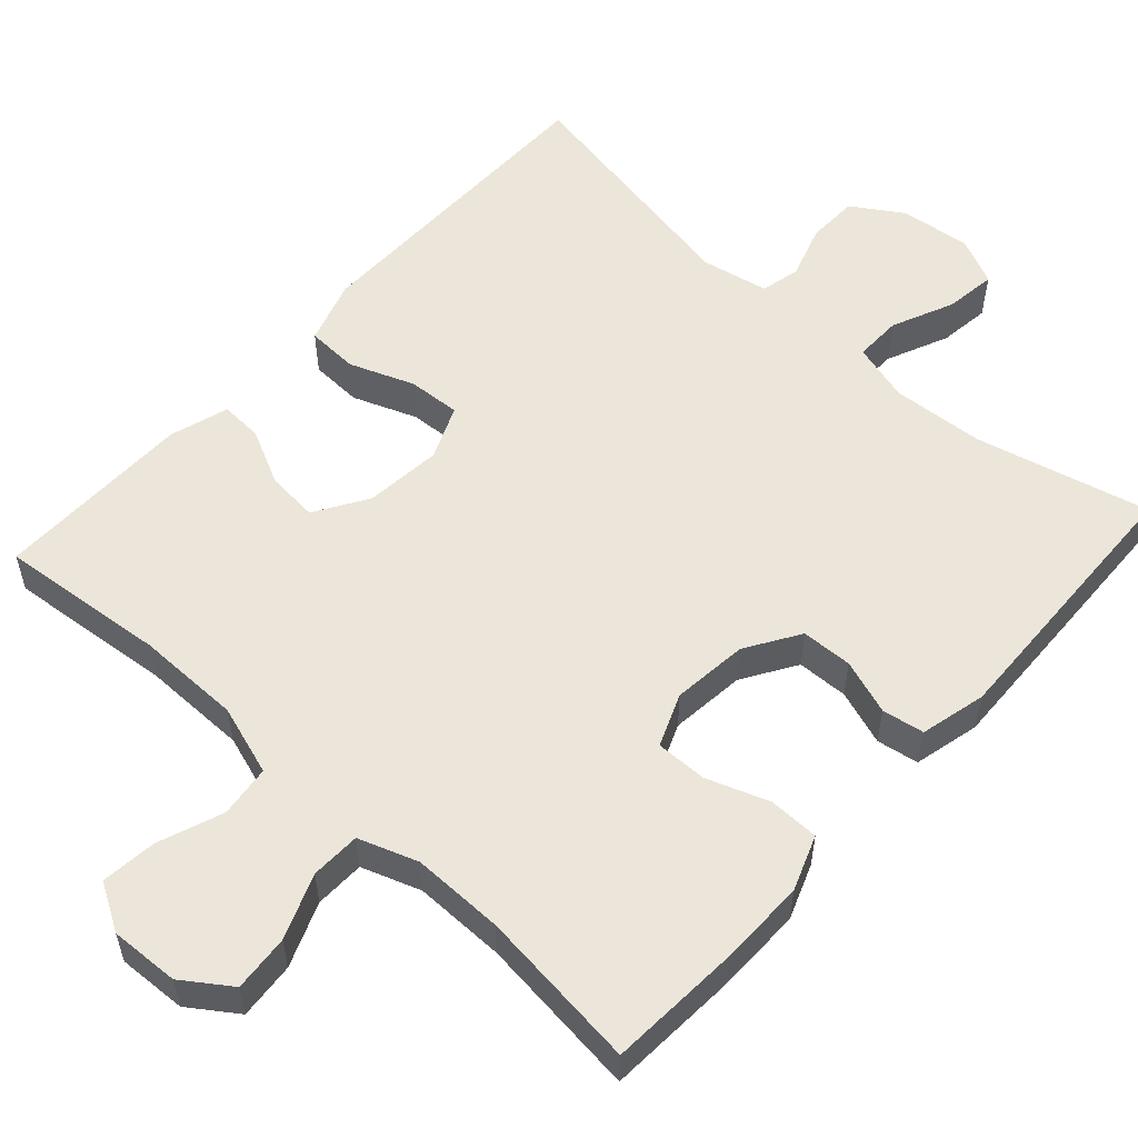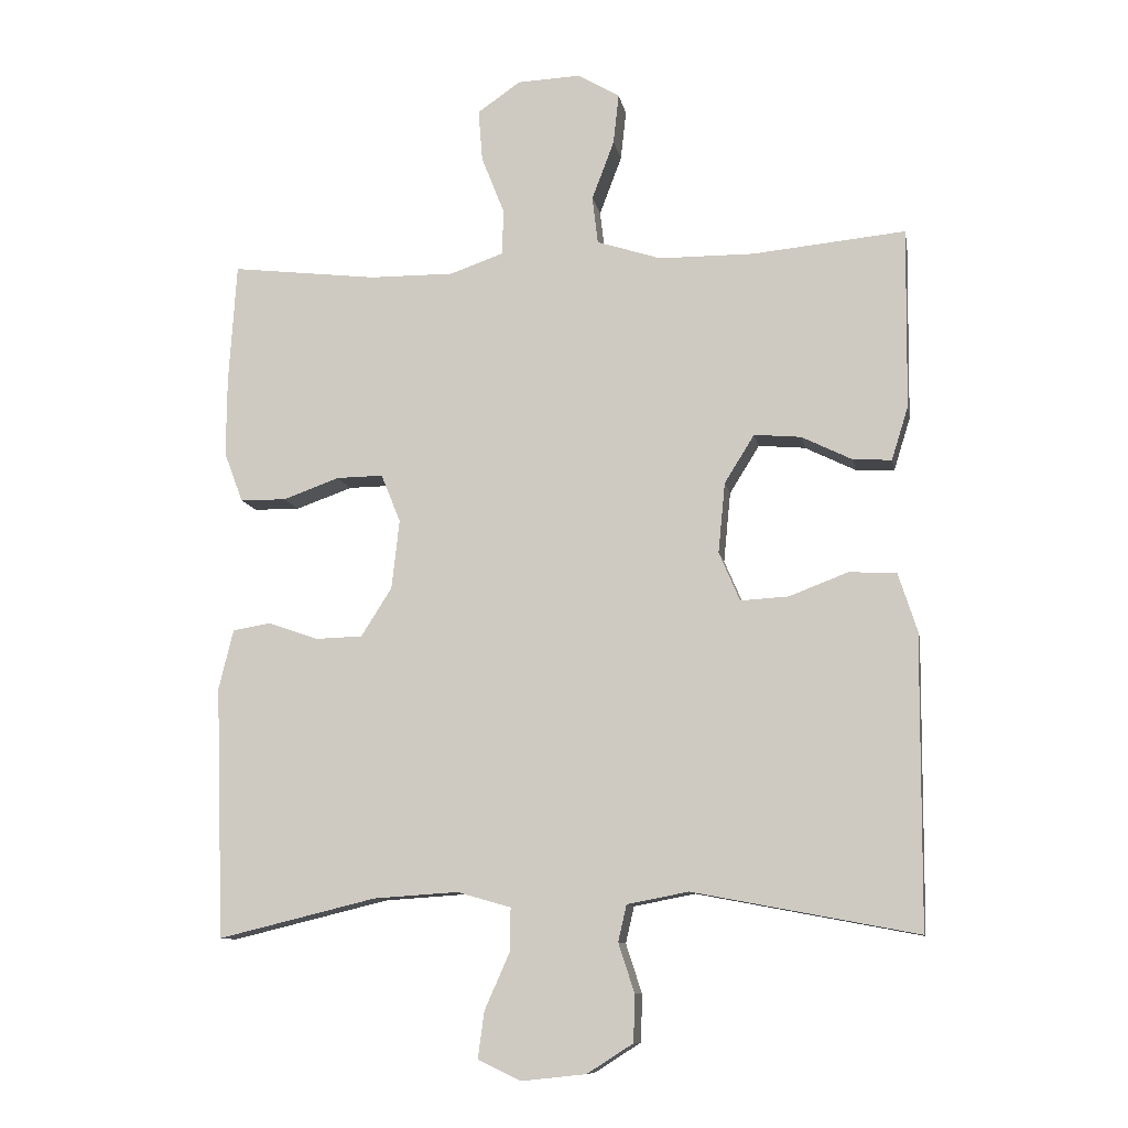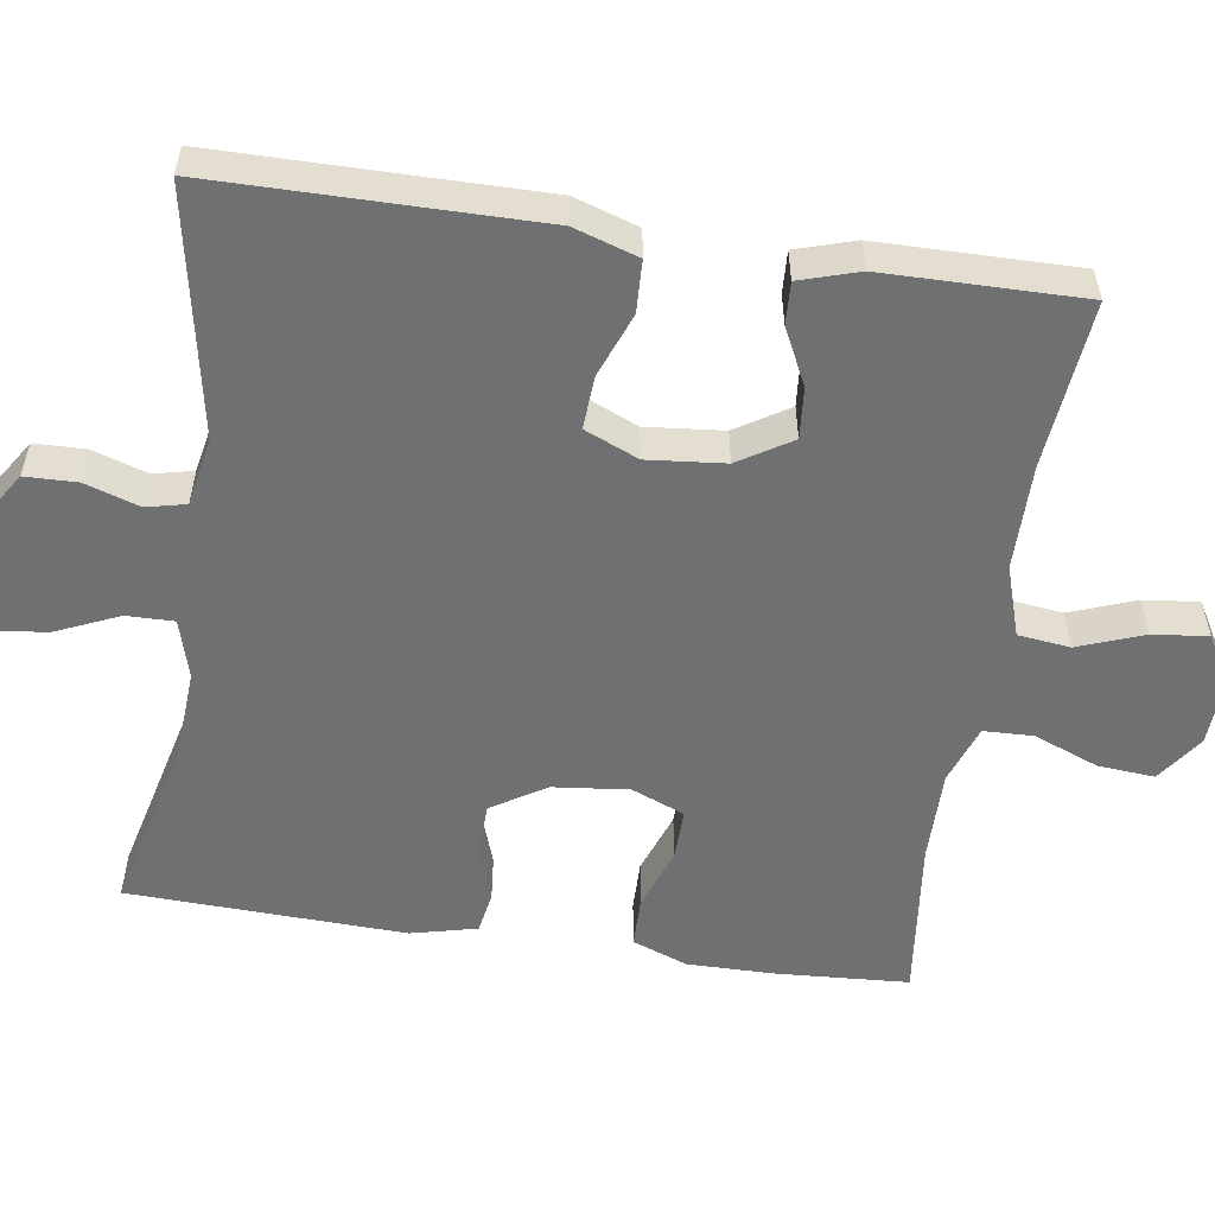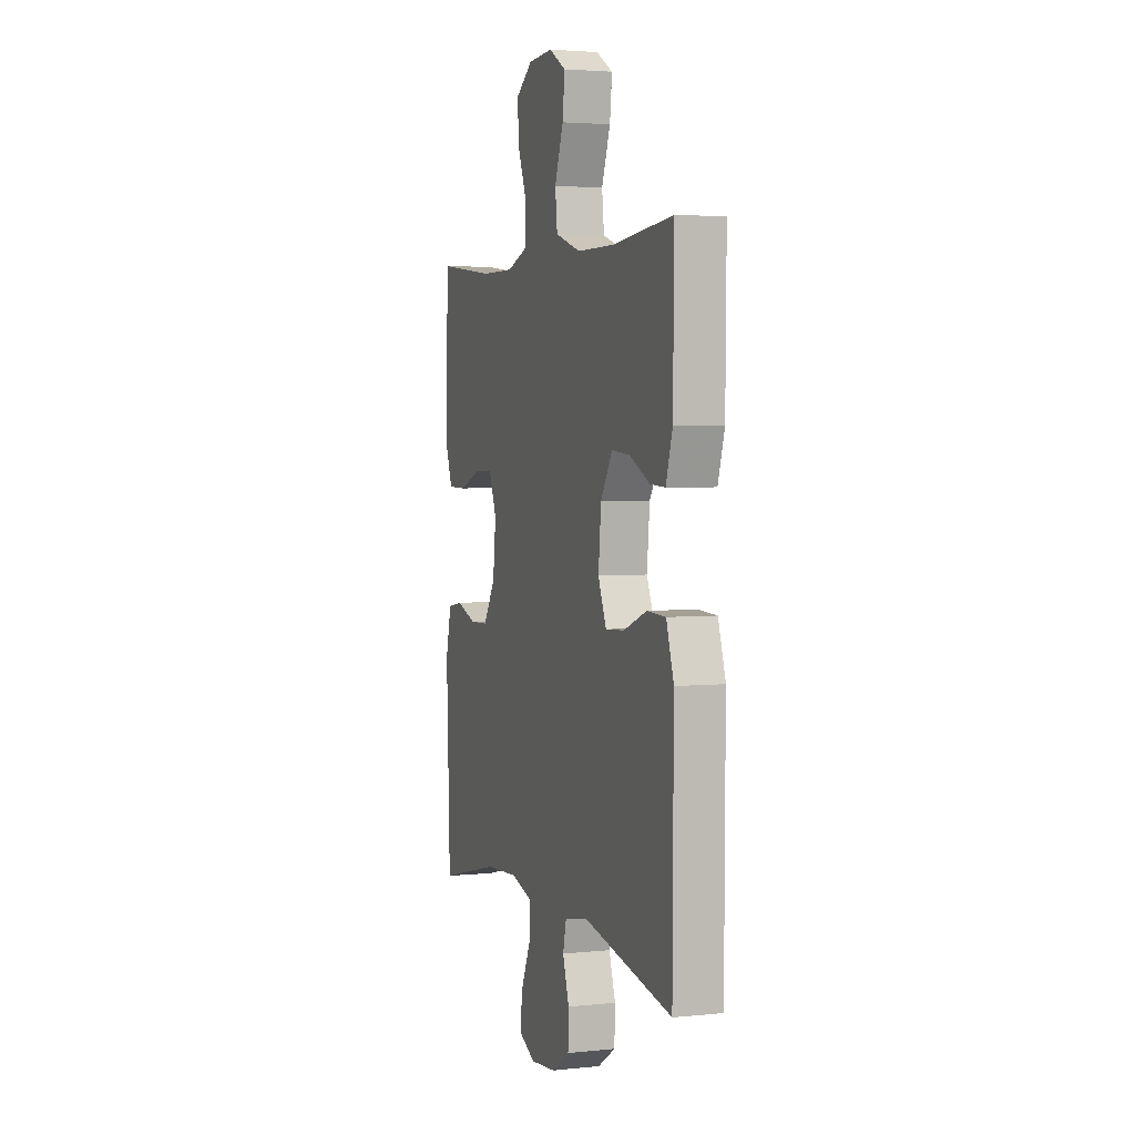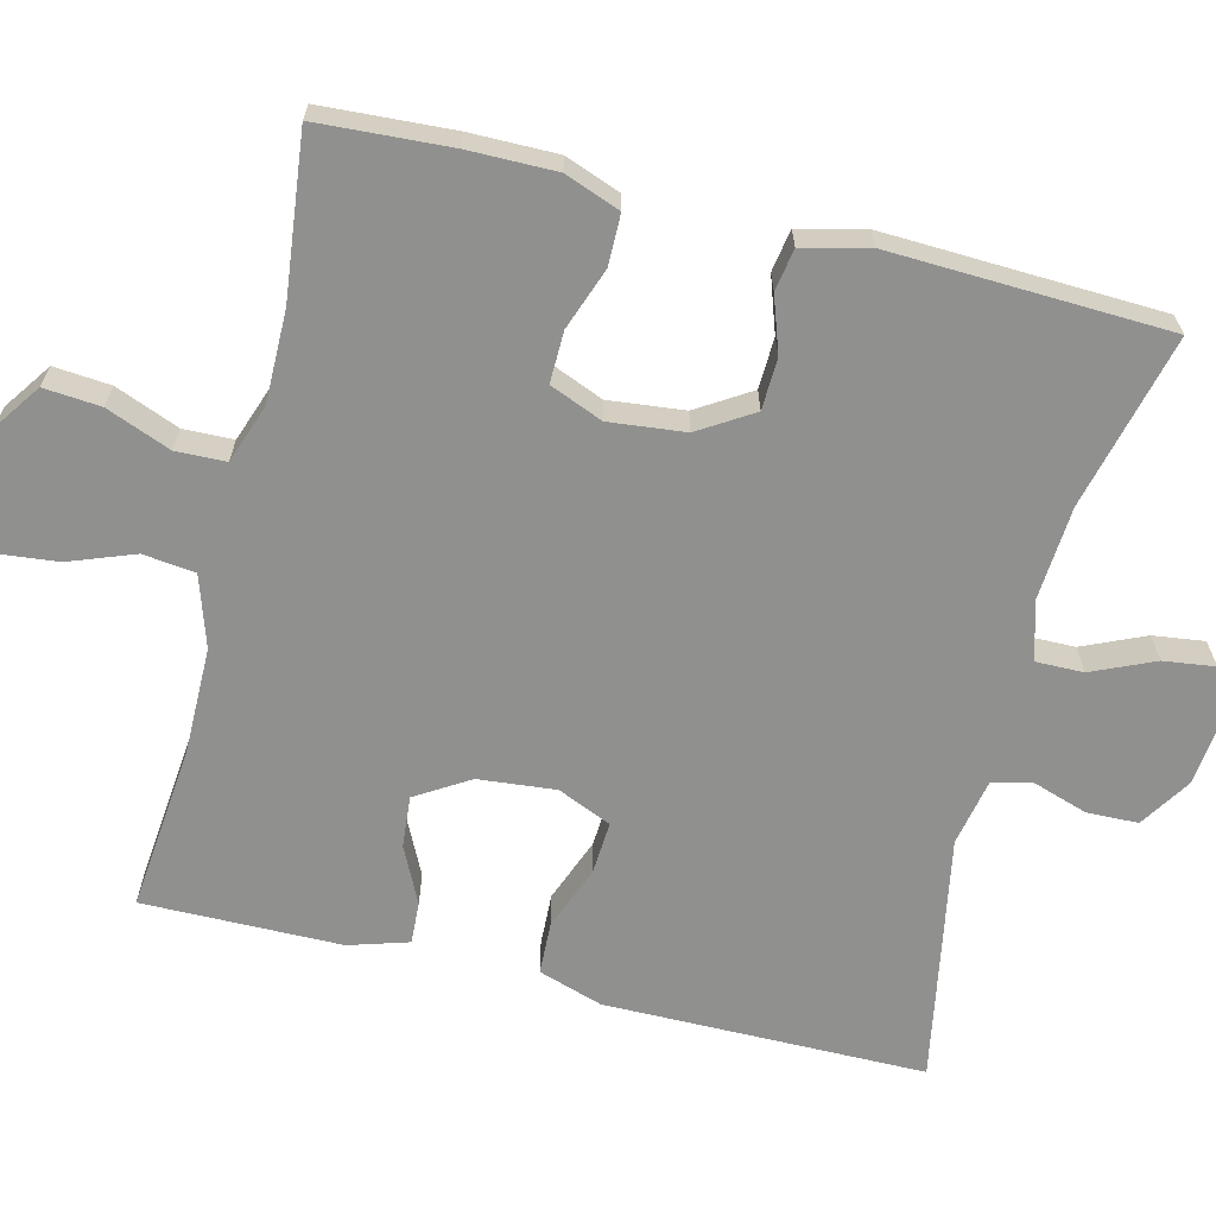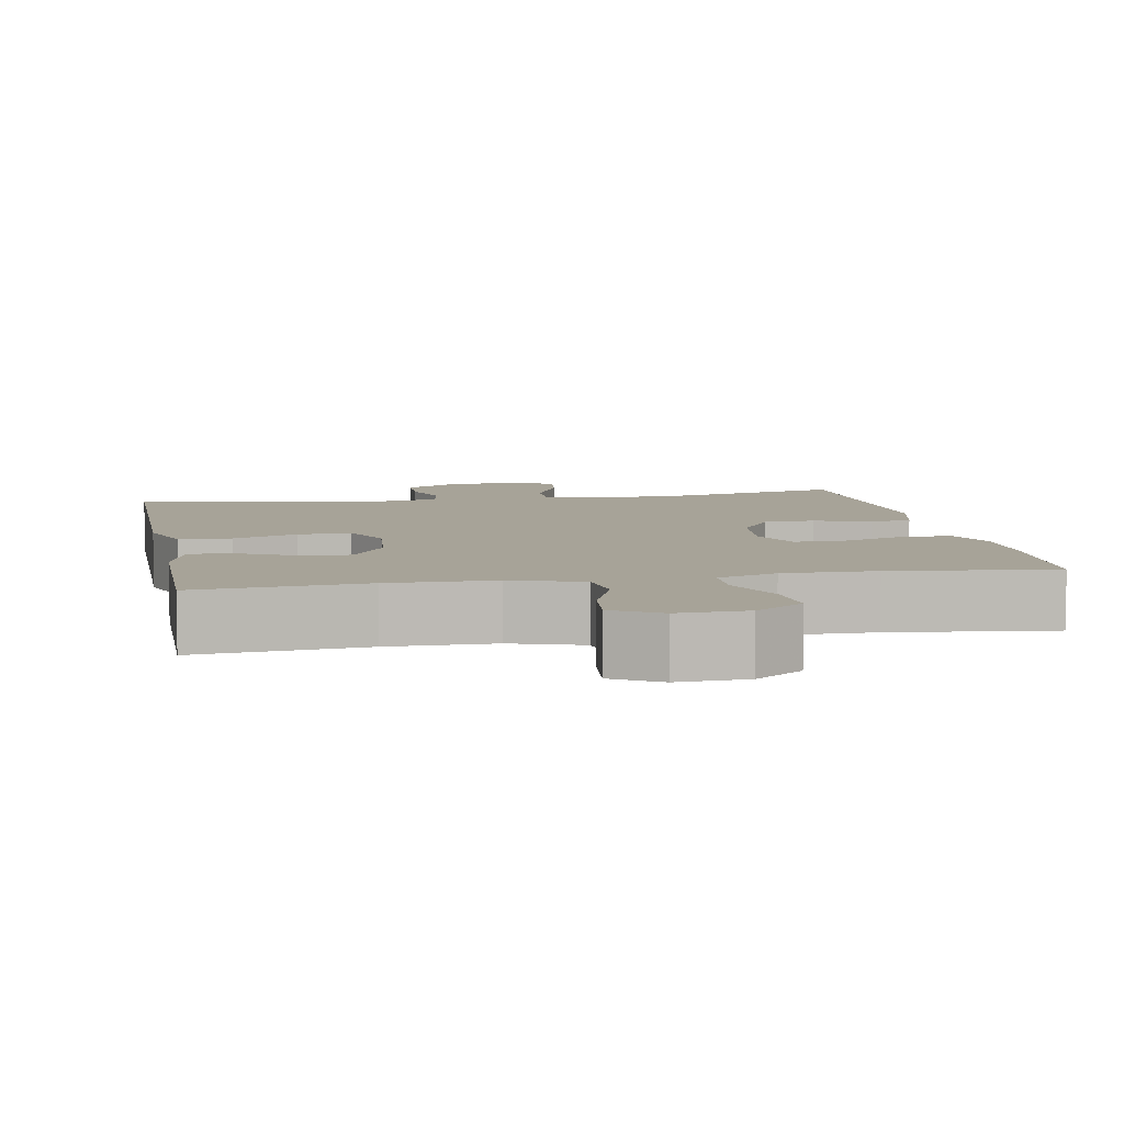
<metadata>
{"format":"obj","ext":"obj","renderer":"f3d","projection":"perspective","resolution":1024,"background":"white","views":[{"elev":55.3,"azim":42.1,"up":"+Y"},{"elev":-10.4,"azim":-169.7,"up":"+Z"},{"elev":-54.8,"azim":-98.6,"up":"+Y"},{"elev":3.4,"azim":-109.0,"up":"+Z"},{"elev":-65.5,"azim":75.9,"up":"+Y"},{"elev":6.8,"azim":-10.6,"up":"+Y"}]}
</metadata>
<code>
v -0.5 0.07 0.5
v -0.281 0.07 0.479
v -0.144 0.07 0.48
v -0.052 0.07 0.51
v -0.044 0.07 0.578
v -0.076 0.07 0.663
v -0.084 0.07 0.735
v -0.023 0.07 0.771
v 0.067 0.07 0.767
v 0.129 0.07 0.724
v 0.123 0.07 0.65
v 0.09 0.07 0.566
v 0.092 0.07 0.501
v 0.169 0.07 0.474
v 0.289 0.07 0.475
v 0.5 0.07 0.5
v 0.511 0.07 0.328
v 0.512 0.07 0.214
v 0.485 0.07 0.142
v 0.419 0.07 0.141
v 0.338 0.07 0.17
v 0.271 0.07 0.171
v 0.243 0.07 0.102
v 0.254 0.07 0.003
v 0.298 0.07 -0.067
v 0.365 0.07 -0.069
v 0.437 0.07 -0.044
v 0.492 0.07 -0.053
v 0.513 0.07 -0.139
v 0.5 0.07 -0.5
v 0.273 0.07 -0.445
v 0.152 0.07 -0.437
v 0.075 0.07 -0.459
v 0.076 0.07 -0.521
v 0.112 0.07 -0.602
v 0.121 0.07 -0.669
v 0.06 0.07 -0.698
v -0.033 0.07 -0.688
v -0.099 0.07 -0.646
v -0.101 0.07 -0.579
v -0.078 0.07 -0.508
v -0.09 0.07 -0.456
v -0.178 0.07 -0.439
v -0.5 0.07 -0.5
v -0.502 0.07 -0.212
v -0.503 0.07 -0.082
v -0.476 0.07 0.002
v -0.408 0.07 0.005
v -0.324 0.07 -0.027
v -0.255 0.07 -0.031
v -0.225 0.07 0.039
v -0.235 0.07 0.14
v -0.278 0.07 0.209
v -0.345 0.07 0.203
v -0.418 0.07 0.167
v -0.473 0.07 0.164
v -0.497 0.07 0.241
v -0.5 0 0.5
v -0.281 0 0.479
v -0.144 0 0.48
v -0.052 0 0.51
v -0.044 0 0.578
v -0.076 0 0.663
v -0.084 0 0.735
v -0.023 0 0.771
v 0.067 0 0.767
v 0.129 0 0.724
v 0.123 0 0.65
v 0.09 0 0.566
v 0.092 0 0.501
v 0.169 0 0.474
v 0.289 0 0.475
v 0.5 0 0.5
v 0.511 0 0.328
v 0.512 0 0.214
v 0.485 0 0.142
v 0.419 0 0.141
v 0.338 0 0.17
v 0.271 0 0.171
v 0.243 0 0.102
v 0.254 0 0.003
v 0.298 0 -0.067
v 0.365 0 -0.069
v 0.437 0 -0.044
v 0.492 0 -0.053
v 0.513 0 -0.139
v 0.5 0 -0.5
v 0.273 0 -0.445
v 0.152 0 -0.437
v 0.075 0 -0.459
v 0.076 0 -0.521
v 0.112 0 -0.602
v 0.121 0 -0.669
v 0.06 0 -0.698
v -0.033 0 -0.688
v -0.099 0 -0.646
v -0.101 0 -0.579
v -0.078 0 -0.508
v -0.09 0 -0.456
v -0.178 0 -0.439
v -0.5 0 -0.5
v -0.502 0 -0.212
v -0.503 0 -0.082
v -0.476 0 0.002
v -0.408 0 0.005
v -0.324 0 -0.027
v -0.255 0 -0.031
v -0.225 0 0.039
v -0.235 0 0.14
v -0.278 0 0.209
v -0.345 0 0.203
v -0.418 0 0.167
v -0.473 0 0.164
v -0.497 0 0.241
f 54 55 56 57
f 53 54 57 1
f 46 47 48 49
f 45 46 49 50
f 43 44 45 50
f 42 43 50 51
f 38 39 40 41
f 38 41 42
f 37 38 42
f 34 35 36 37
f 33 34 37 42
f 32 33 42 51
f 28 29 30 31
f 26 27 28 31
f 25 26 31 32
f 24 25 32 51
f 18 19 20 21
f 18 21 22
f 15 16 17 18
f 14 15 18 22
f 13 14 22 23
f 9 10 11 12
f 9 12 13
f 8 9 13
f 5 6 7 8
f 5 8 13 23
f 53 1 2
f 52 53 2 3
f 4 5 23 24
f 24 51 52
f 3 4 24 52
f 114 113 112 111
f 58 114 111 110
f 106 105 104 103
f 107 106 103 102
f 107 102 101 100
f 108 107 100 99
f 98 97 96 95
f 99 98 95
f 99 95 94
f 94 93 92 91
f 99 94 91 90
f 108 99 90 89
f 88 87 86 85
f 88 85 84 83
f 89 88 83 82
f 108 89 82 81
f 78 77 76 75
f 79 78 75
f 75 74 73 72
f 79 75 72 71
f 80 79 71 70
f 69 68 67 66
f 70 69 66
f 70 66 65
f 65 64 63 62
f 80 70 65 62
f 59 58 110
f 60 59 110 109
f 81 80 62 61
f 109 108 81
f 109 81 61 60
f 1 58 59 2
f 2 59 60 3
f 3 60 61 4
f 4 61 62 5
f 5 62 63 6
f 6 63 64 7
f 7 64 65 8
f 8 65 66 9
f 9 66 67 10
f 10 67 68 11
f 11 68 69 12
f 12 69 70 13
f 13 70 71 14
f 14 71 72 15
f 15 72 73 16
f 16 73 74 17
f 17 74 75 18
f 18 75 76 19
f 19 76 77 20
f 20 77 78 21
f 21 78 79 22
f 22 79 80 23
f 23 80 81 24
f 24 81 82 25
f 25 82 83 26
f 26 83 84 27
f 27 84 85 28
f 28 85 86 29
f 29 86 87 30
f 30 87 88 31
f 31 88 89 32
f 32 89 90 33
f 33 90 91 34
f 34 91 92 35
f 35 92 93 36
f 36 93 94 37
f 37 94 95 38
f 38 95 96 39
f 39 96 97 40
f 40 97 98 41
f 41 98 99 42
f 42 99 100 43
f 43 100 101 44
f 44 101 102 45
f 45 102 103 46
f 46 103 104 47
f 47 104 105 48
f 48 105 106 49
f 49 106 107 50
f 50 107 108 51
f 51 108 109 52
f 52 109 110 53
f 53 110 111 54
f 54 111 112 55
f 55 112 113 56
f 56 113 114 57
f 57 114 58 1

</code>
